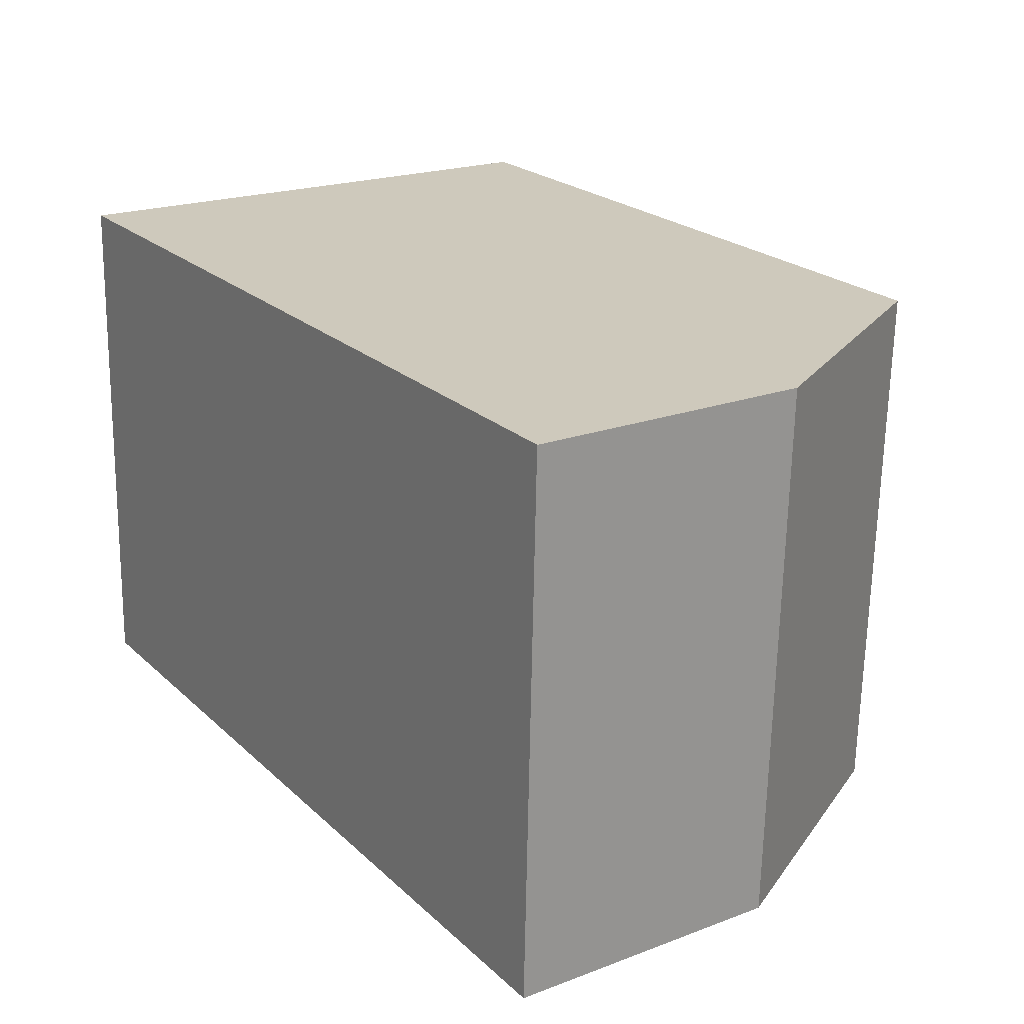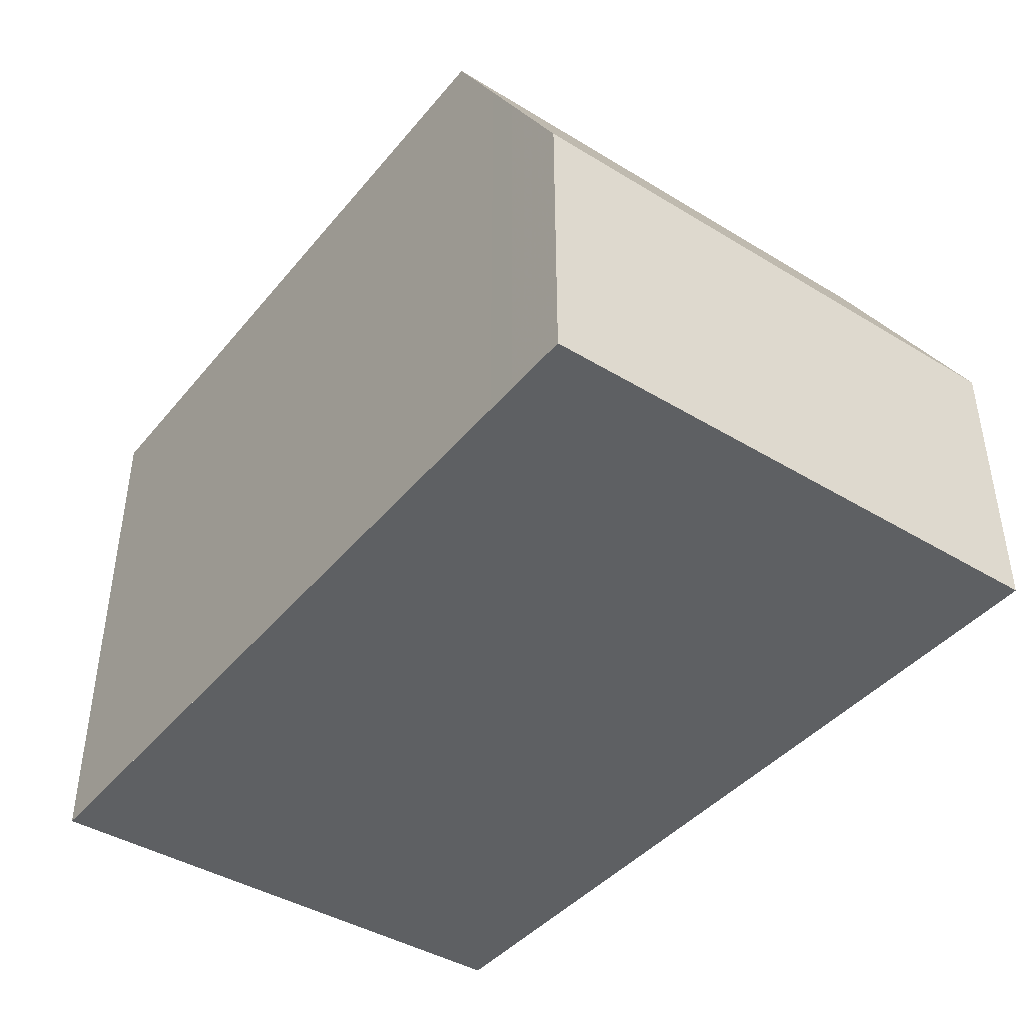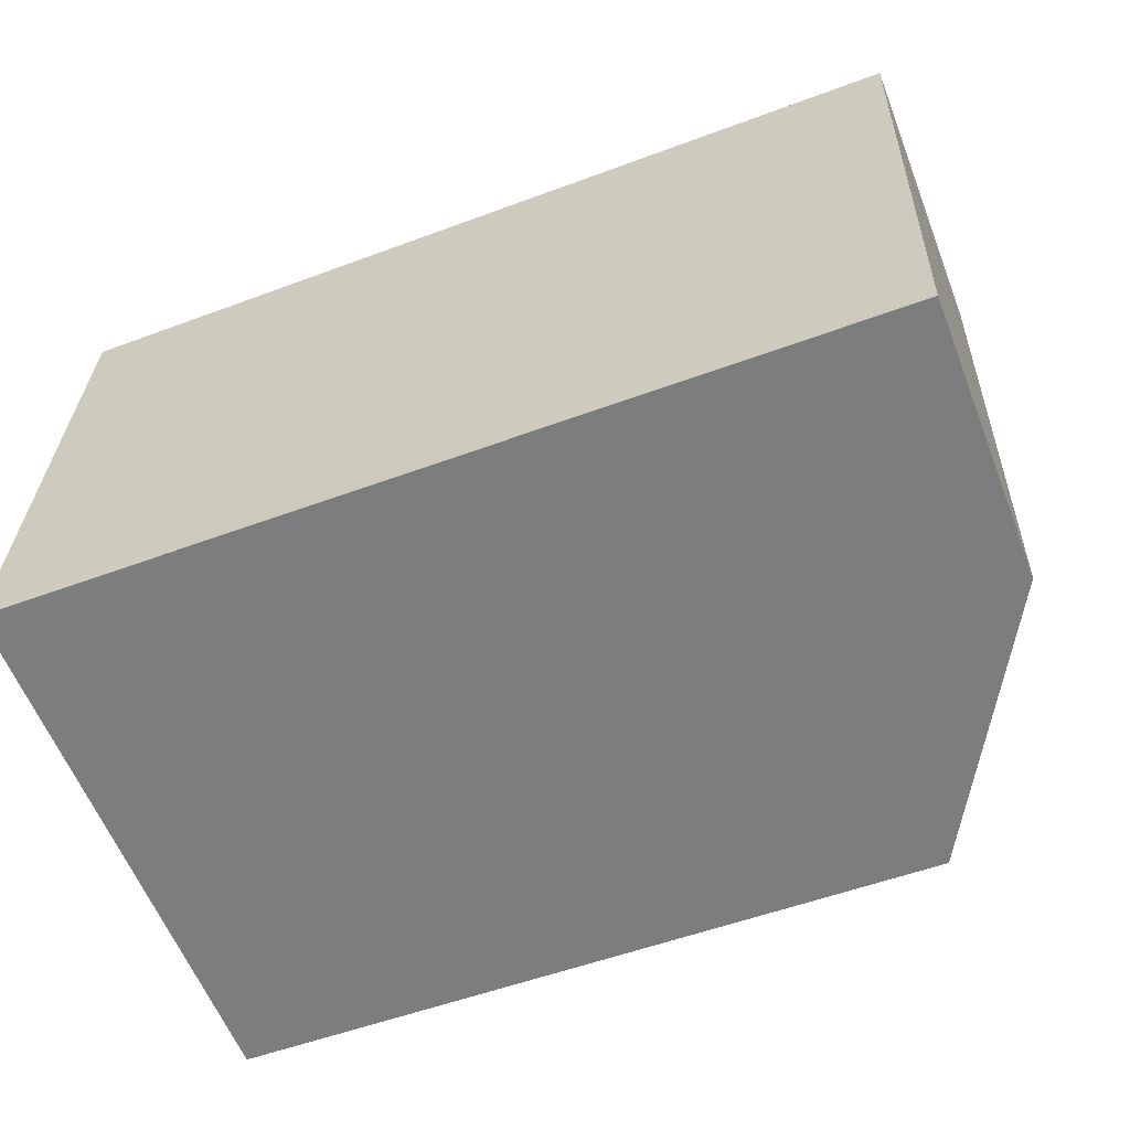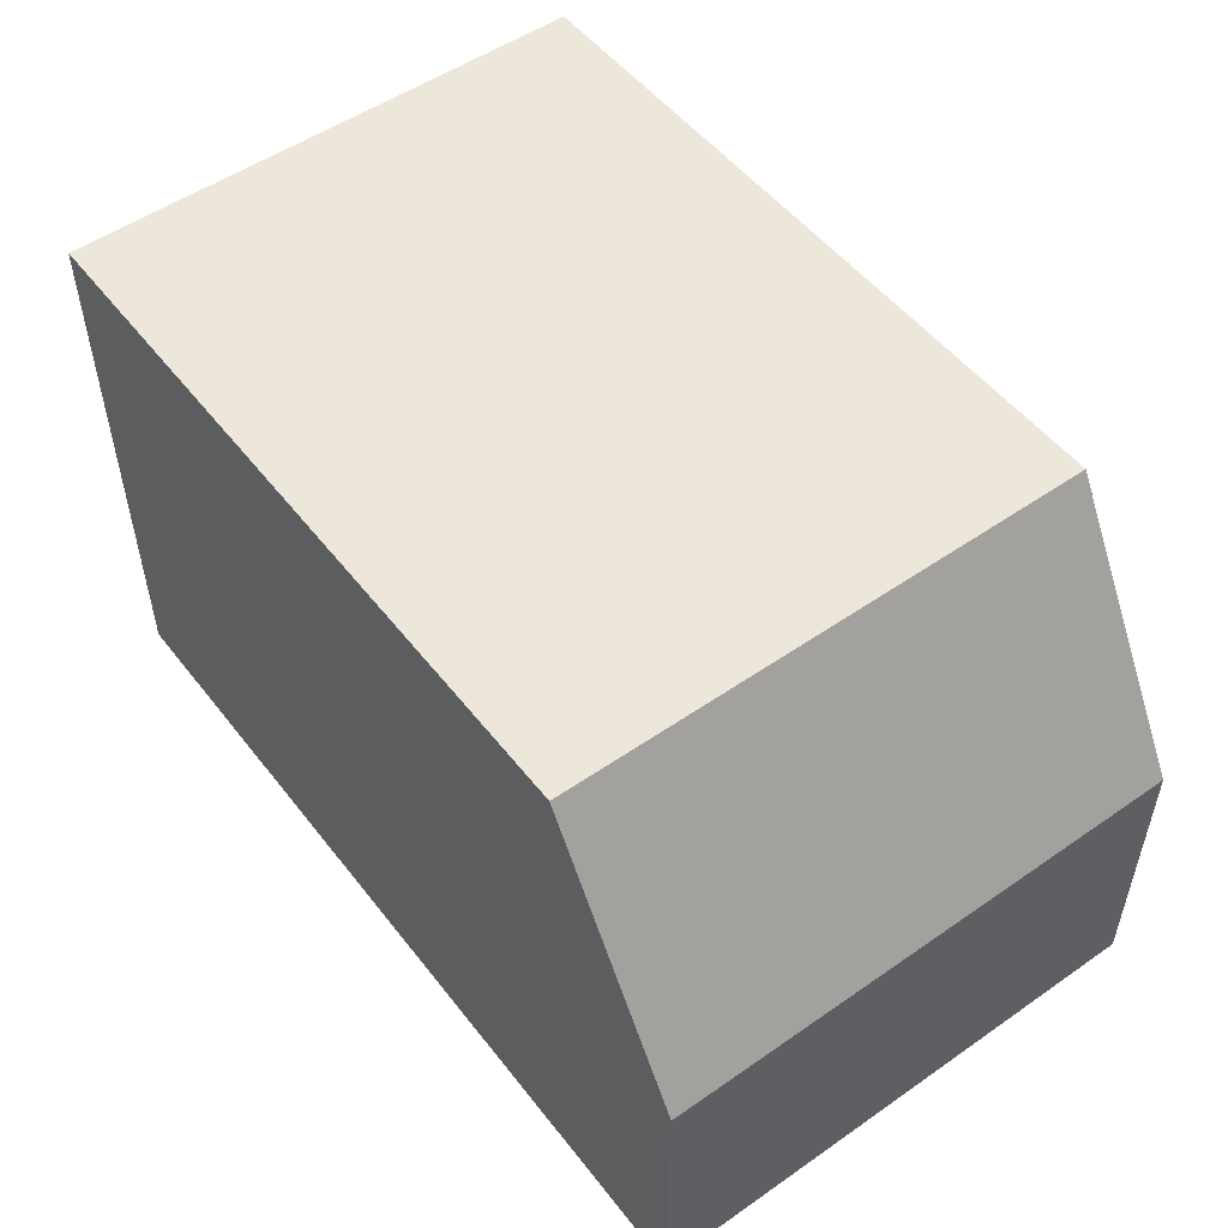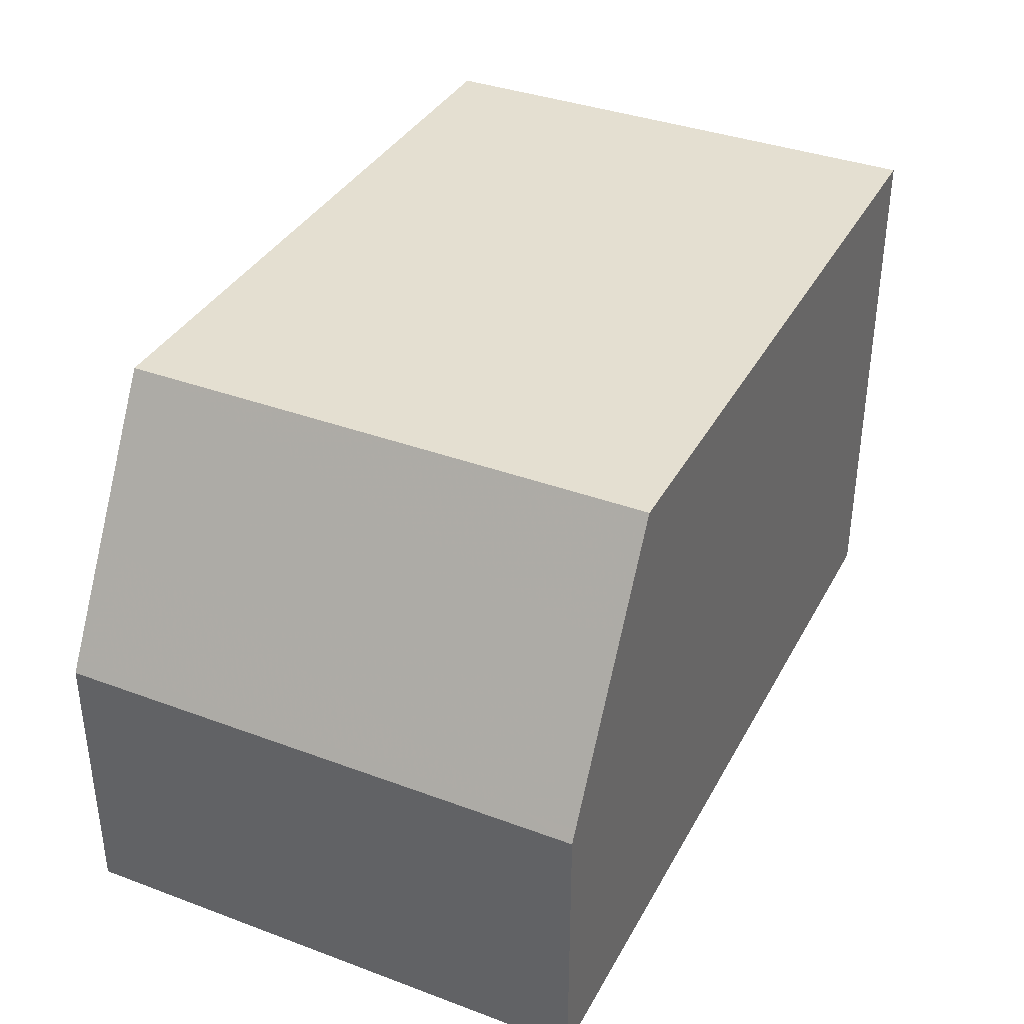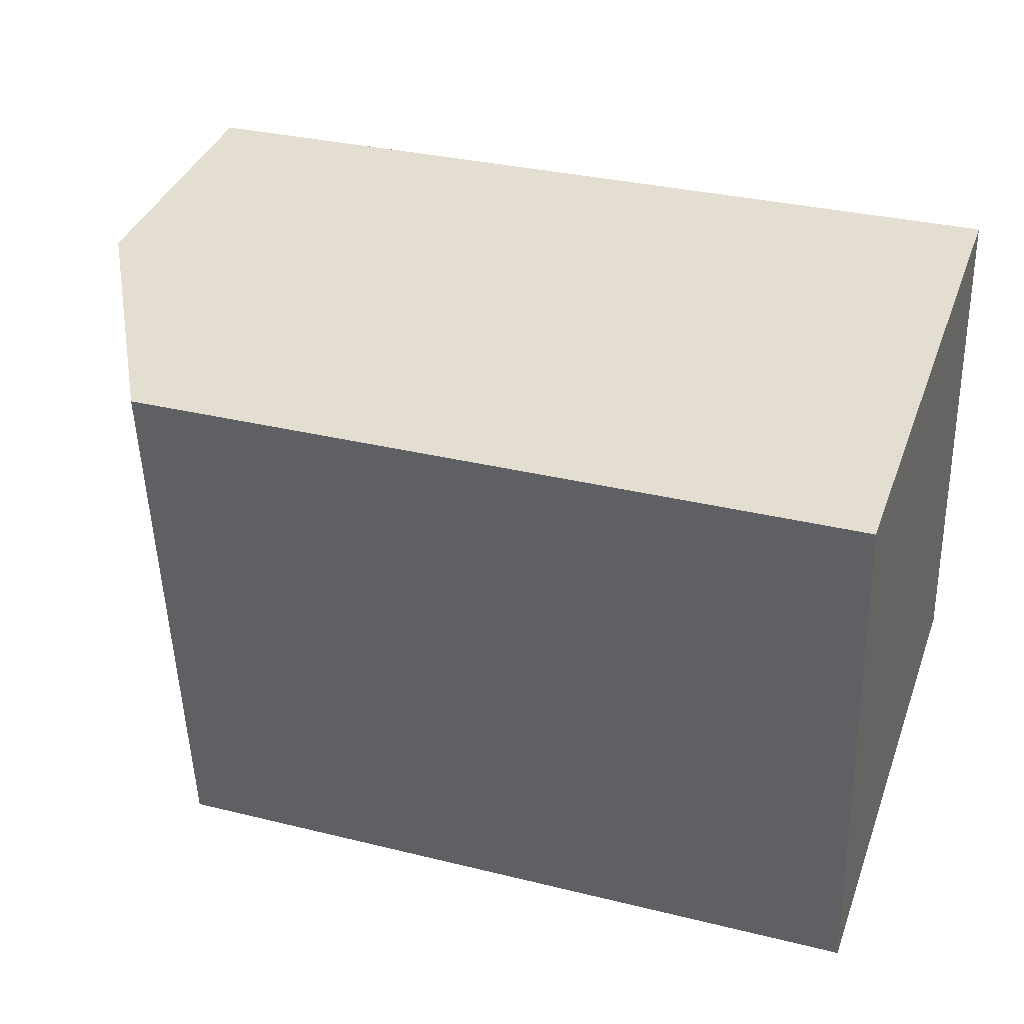
<metadata>
{"format":"obj","ext":"obj","renderer":"f3d","projection":"perspective","resolution":1024,"background":"white","views":[{"elev":20.7,"azim":-124.0,"up":"+Y"},{"elev":-42.2,"azim":-124.2,"up":"+Z"},{"elev":-60.0,"azim":-158.6,"up":"+Y"},{"elev":52.2,"azim":-125.0,"up":"+Z"},{"elev":36.6,"azim":-62.4,"up":"+Z"},{"elev":37.7,"azim":19.1,"up":"+Y"}]}
</metadata>
<code>
v -1004 -2142 5.503
v -1003 -2147 5.496
v -1012 -2147 2.803
v -1012 -2142 2.809
v -1011 -2147 5.494
v -1011 -2142 5.502
v -1011 -2147 5.494
v -1003 -2147 5.496
v -1011 -2142 5.502
v -1011 -2147 5.494
v -1012 -2147 2.803
v -1011 -2147 5.494
v -1012 -2147 2.925
v -1012 -2147 2.925
v -1012 -2142 2.931
v -1003 -2147 5.496
v -1004 -2142 5.503
v -1003 -2147 5.496
v -1004 -2142 5.503
v -1004 -2142 5.503
v -1011 -2142 5.501
v -1012 -2142 2.931
v -1011 -2142 5.501
v -1012 -2142 2.809
v -1011 -2147 3.933
v -1011 -2147 3.933
v -1012 -2142 3.937
v -1012 -2142 3.937
v -1011 -2147 4.477
v -1011 -2147 4.477
v -1011 -2142 4.483
v -1011 -2142 4.483
v -1012 -2147 2.926
v -1011 -2147 3.933
v -1011 -2147 5.494
v -1012 -2147 2.803
v -1003 -2147 5.496
v -1003 -2147 5.496
v -1011 -2147 5.494
v -1011 -2147 4.478
v -1004 -2142 5.503
v -1004 -2142 5.503
v -1004 -2142 0
v -1004 -2142 0
v -1003 -2147 5.496
v -1003 -2147 5.496
v -1003 -2147 0
v -1003 -2147 0
v -1012 -2147 2.803
v -1012 -2147 2.803
v -1012 -2147 -4.441e-16
v -1012 -2147 -4.441e-16
v -1012 -2142 2.931
v -1012 -2142 2.809
v -1012 -2142 0
v -1012 -2142 0
v -1004 -2142 5.503
v -1011 -2142 5.502
v -1011 -2142 0
v -1004 -2142 0
v -1003 -2147 5.496
v -1003 -2147 5.496
v -1003 -2147 0
v -1003 -2147 0
v -1011 -2147 4.477
v -1011 -2147 5.494
v -1011 -2147 0
v -1011 -2147 0
v -1012 -2147 2.803
v -1012 -2147 2.803
v -1012 -2147 -4.441e-16
v -1012 -2147 4.441e-16
v -1012 -2147 2.803
v -1012 -2147 2.925
v -1012 -2147 0
v -1012 -2147 -4.441e-16
v -1012 -2142 3.937
v -1012 -2142 2.931
v -1012 -2142 0
v -1012 -2142 0
v -1004 -2142 5.503
v -1004 -2142 5.503
v -1004 -2142 0
v -1004 -2142 0
v -1011 -2147 5.494
v -1003 -2147 5.496
v -1003 -2147 0
v -1011 -2147 0
v -1003 -2147 5.496
v -1004 -2142 5.503
v -1004 -2142 0
v -1003 -2147 0
v -1012 -2142 2.809
v -1012 -2142 2.809
v -1012 -2142 0
v -1012 -2142 0
v -1012 -2147 2.925
v -1011 -2147 3.933
v -1011 -2147 0
v -1012 -2147 0
v -1011 -2142 4.483
v -1012 -2142 3.937
v -1012 -2142 0
v -1011 -2142 0
v -1011 -2147 3.933
v -1011 -2147 4.477
v -1011 -2147 0
v -1011 -2147 0
v -1011 -2142 5.502
v -1011 -2142 4.483
v -1011 -2142 0
v -1011 -2142 0
v -1012 -2142 2.809
v -1012 -2147 2.803
v -1012 -2147 4.441e-16
v -1012 -2142 0
v -1003 -2147 5.496
v -1003 -2147 5.496
v -1003 -2147 0
v -1003 -2147 0
v -1004 -2142 0
v -1003 -2147 0
v -1012 -2147 0
v -1012 -2142 0
f 20 17 1 19
f 26 13 14 25
f 16 8 2 18
f 34 25 14 33
f 13 3 11 14
f 33 14 11 36
f 21 6 17 20
f 18 5 7 16
f 38 20 19 37
f 27 22 15 28
f 24 4 15 22
f 39 21 20 38
f 30 12 10 29
f 35 12 30 40
f 32 9 23 31
f 29 26 25 30
f 40 30 25 34
f 31 27 28 32
f 33 22 27 34
f 36 24 22 33
f 37 8 16 38
f 38 16 7 39
f 40 31 23 35
f 34 27 31 40
f 42 43 44 41
f 46 47 48 45
f 50 51 52 49
f 54 55 56 53
f 58 59 60 57
f 62 63 64 61
f 66 67 68 65
f 70 71 72 69
f 74 75 76 73
f 78 79 80 77
f 82 83 84 81
f 86 87 88 85
f 90 91 92 89
f 94 95 96 93
f 98 99 100 97
f 102 103 104 101
f 106 107 108 105
f 110 111 112 109
f 114 115 116 113
f 118 119 120 117
f 122 123 124 121

</code>
